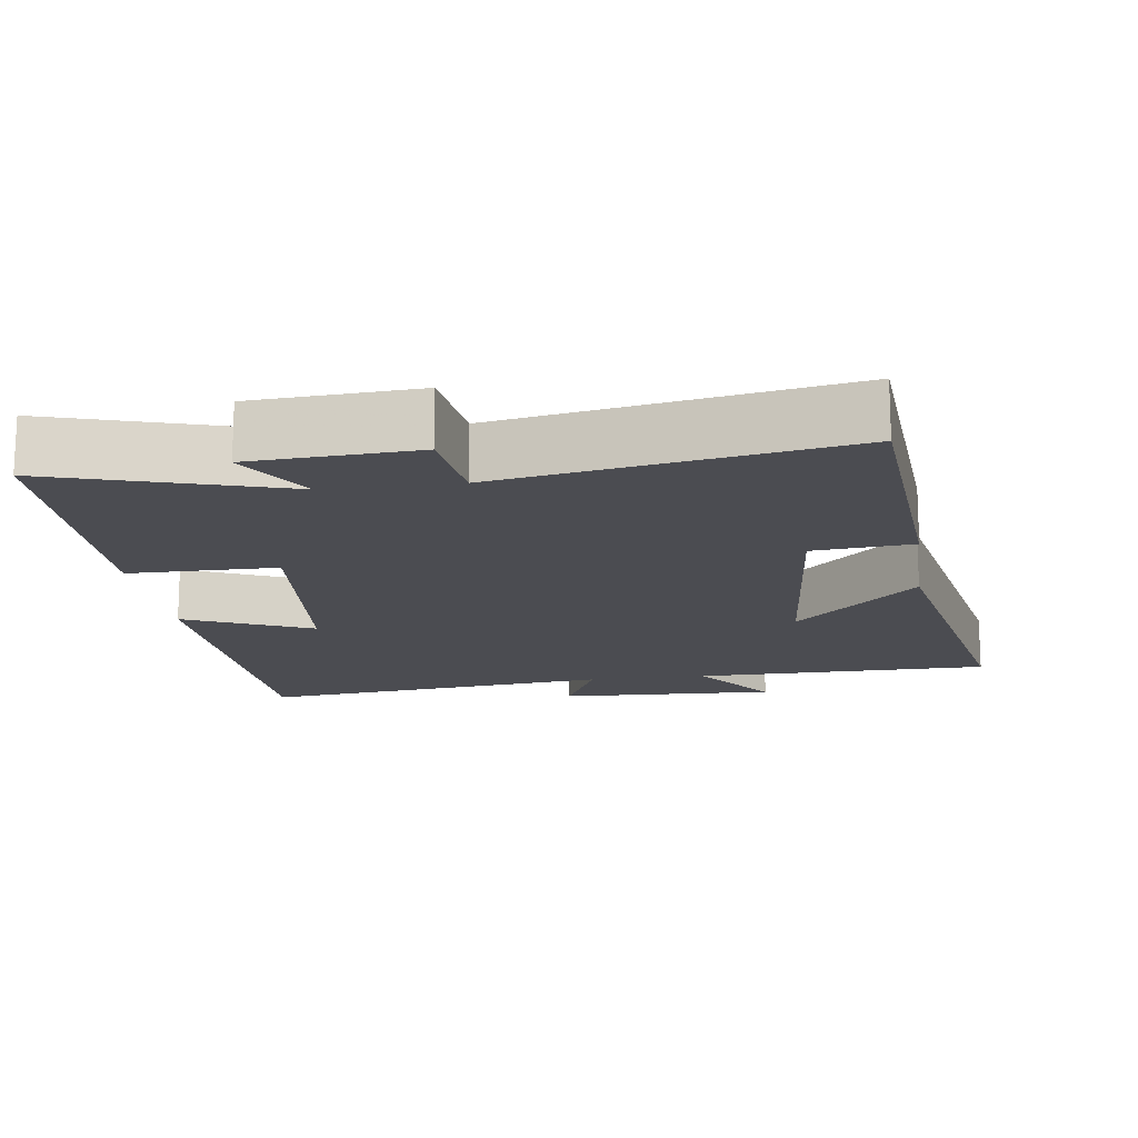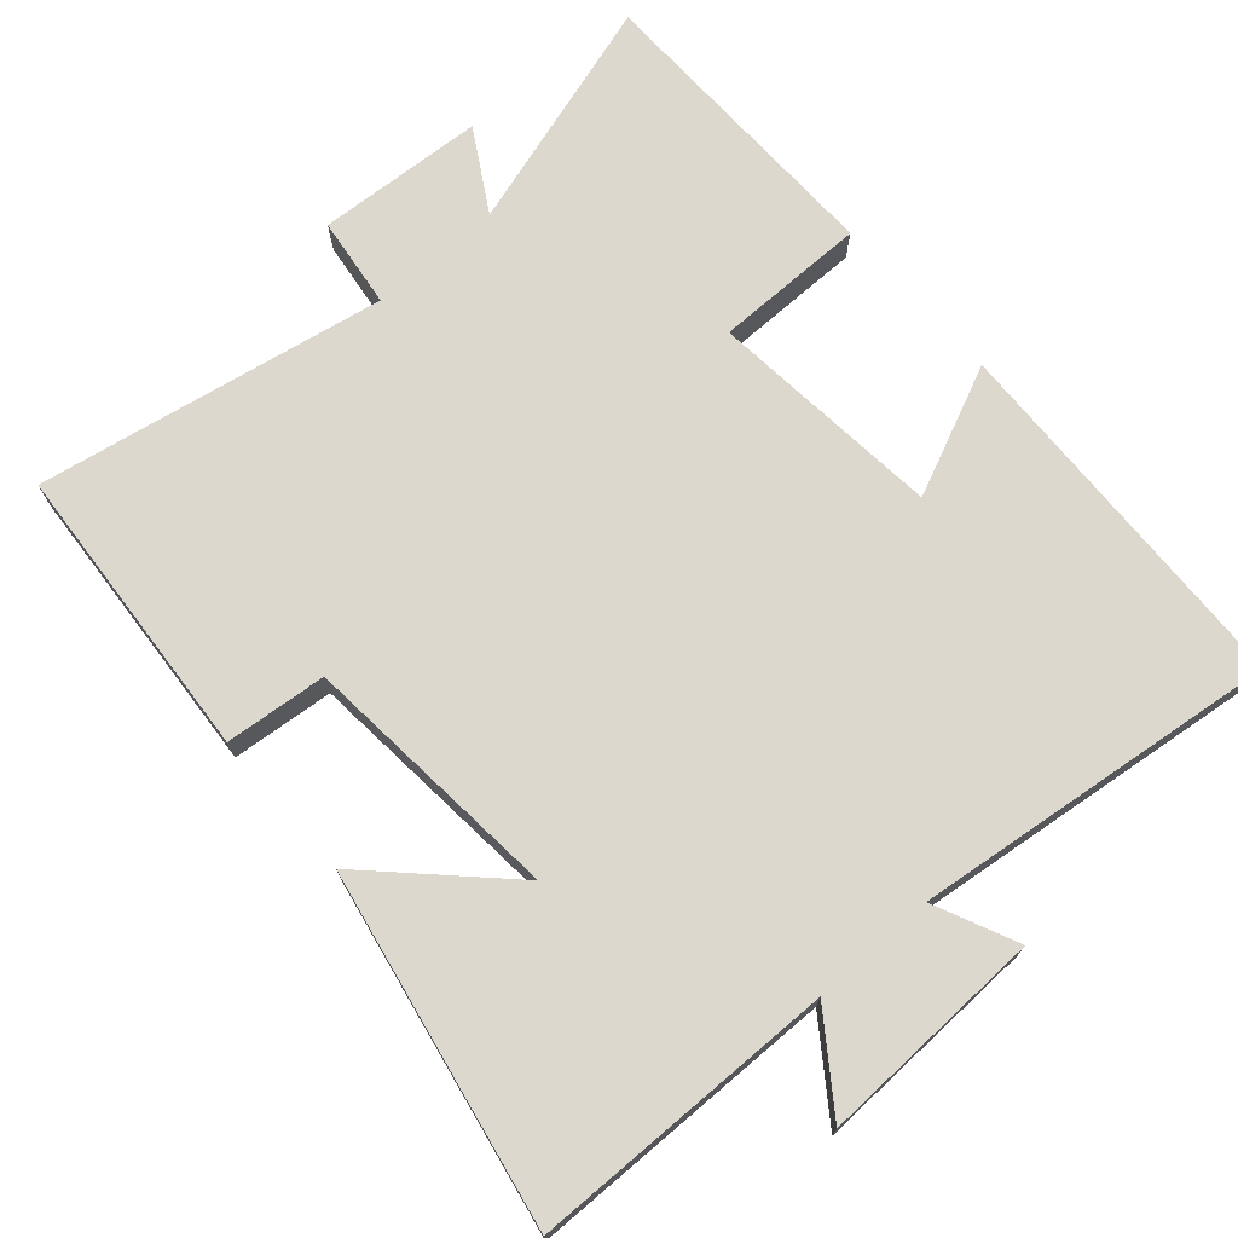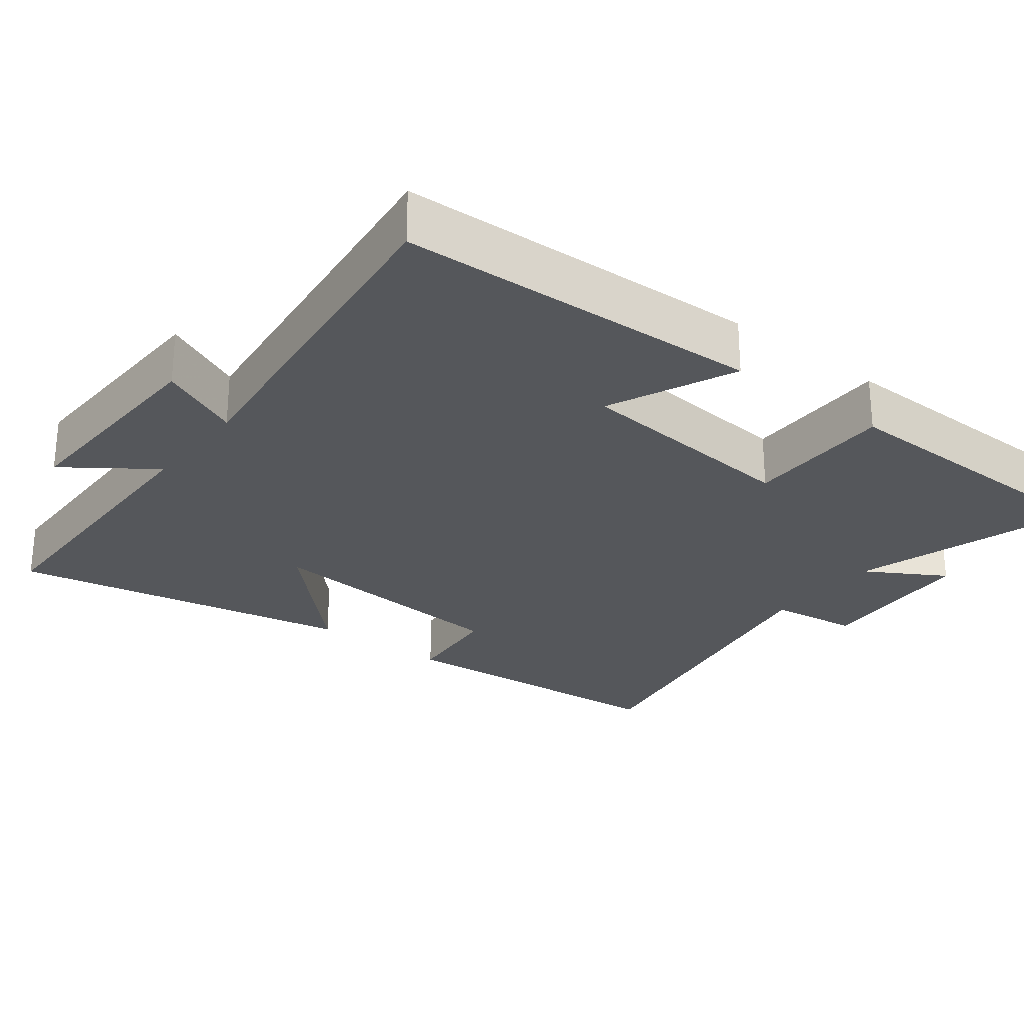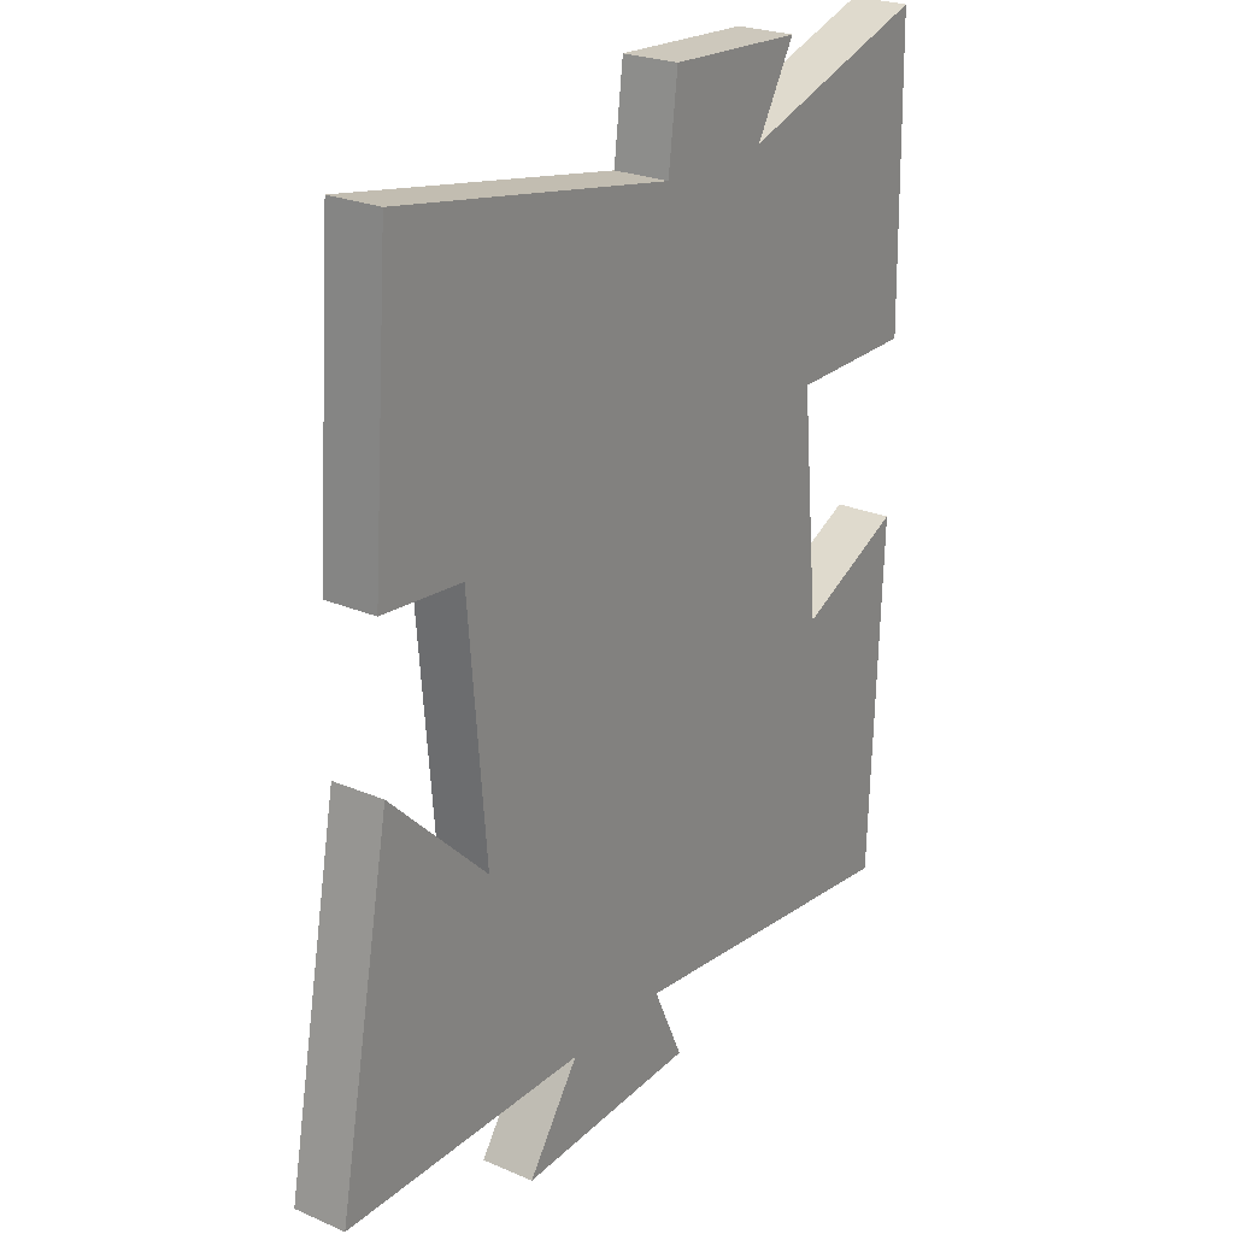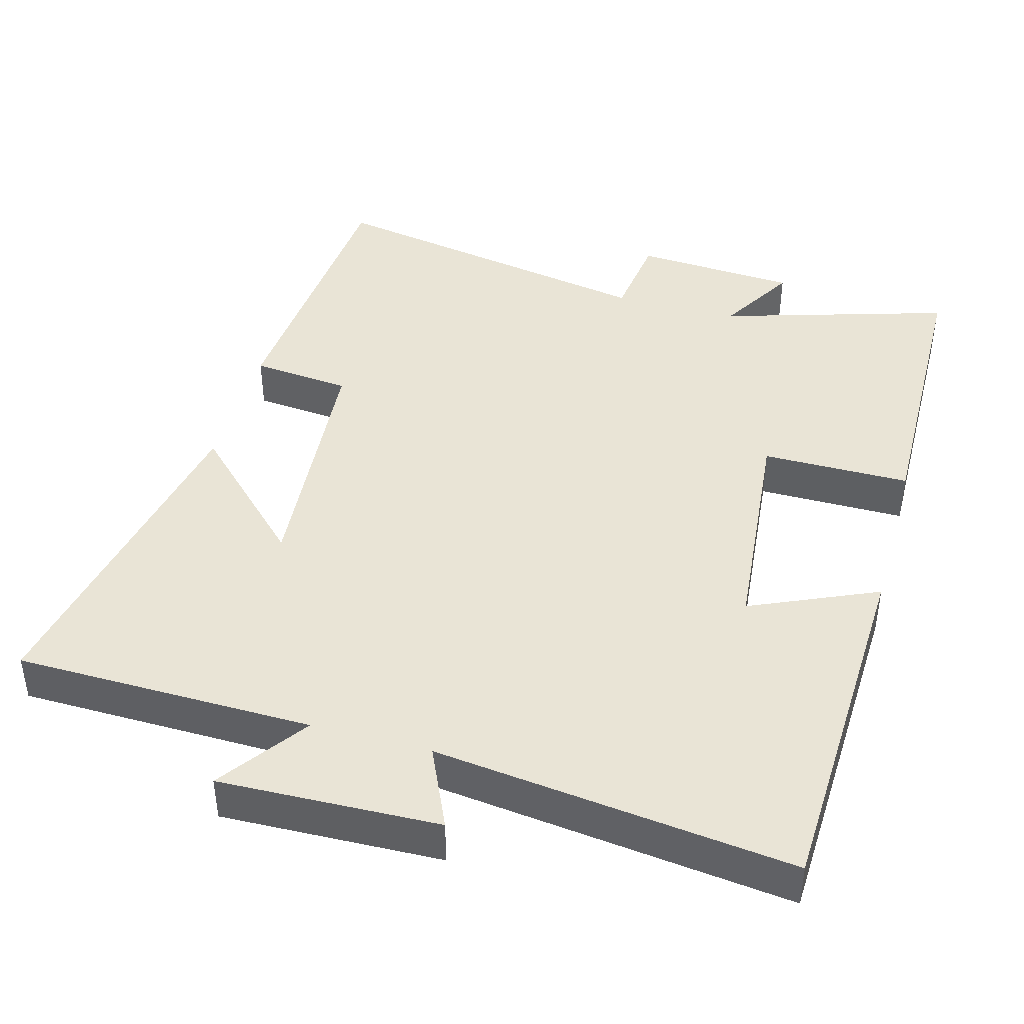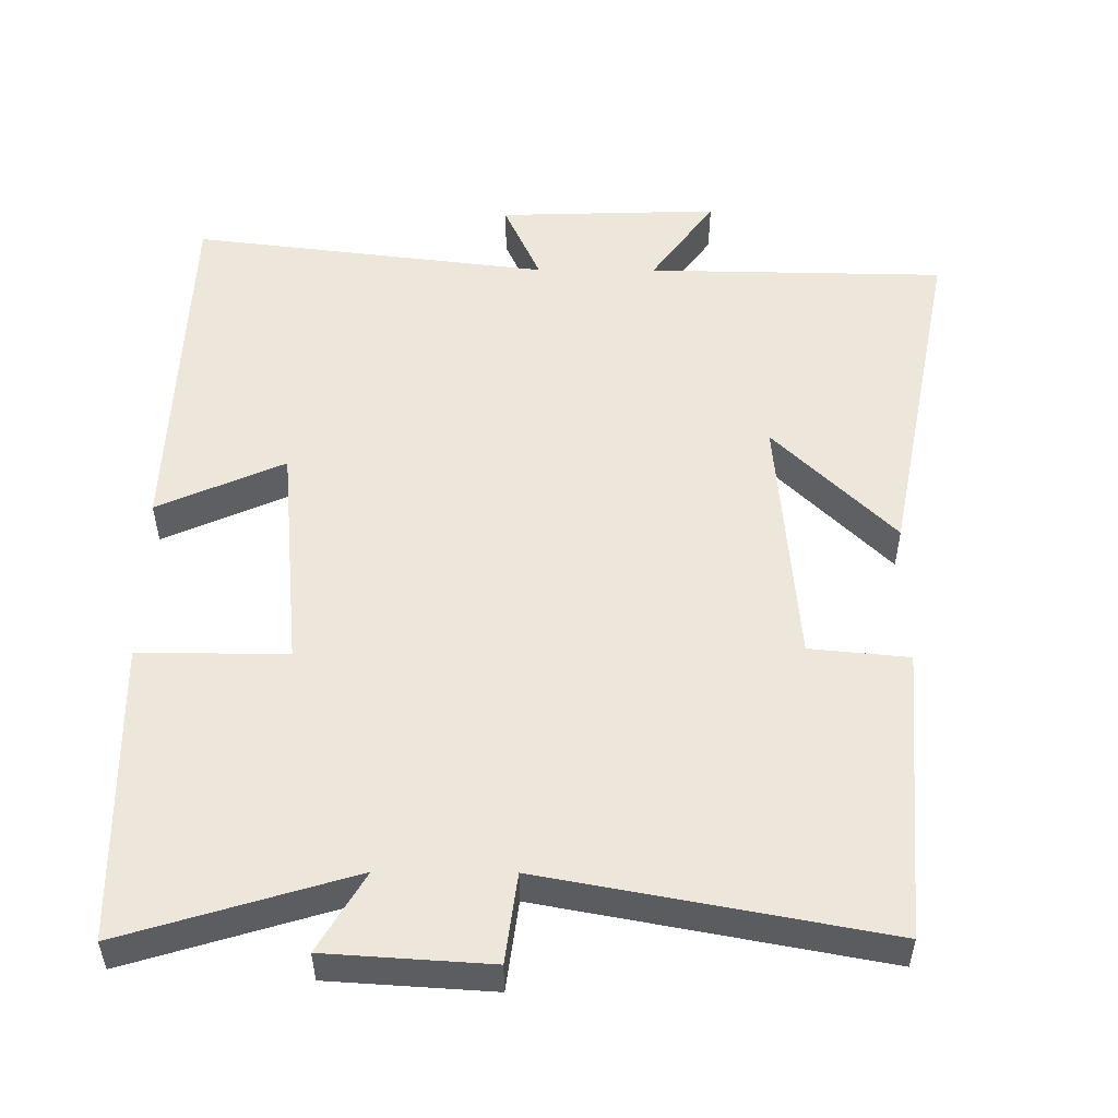
<metadata>
{"format":"obj","ext":"obj","renderer":"f3d","projection":"perspective","resolution":1024,"background":"white","views":[{"elev":-15.4,"azim":7.8,"up":"+Y"},{"elev":72.2,"azim":138.7,"up":"+Y"},{"elev":-26.7,"azim":-127.7,"up":"+Y"},{"elev":24.8,"azim":125.1,"up":"+Z"},{"elev":42.7,"azim":-164.5,"up":"+Y"},{"elev":52.8,"azim":0.4,"up":"+Y"}]}
</metadata>
<code>
v -0.481 0.07 -0.559
v -0.5 0.07 -0.056
v -0.325 0.07 -0.134
v -0.295 0.07 0.182
v -0.5 0.07 0.182
v -0.493 0.07 0.596
v -0.177 0.07 0.5
v -0.241 0.07 0.609
v -0.015 0.07 0.623
v 0.001 0.07 0.5
v 0.47 0.07 0.586
v 0.5 0.07 0.182
v 0.363 0.07 0.169
v 0.333 0.07 -0.185
v 0.5 0.07 -0.02
v 0.591 0.07 -0.494
v 0.179 0.07 -0.5
v 0.266 0.07 -0.622
v -0.038 0.07 -0.612
v 0.013 0.07 -0.5
v -0.481 0 -0.559
v -0.5 0 -0.056
v -0.325 0 -0.134
v -0.295 0 0.182
v -0.5 0 0.182
v -0.493 0 0.596
v -0.177 0 0.5
v -0.241 0 0.609
v -0.015 0 0.623
v 0.001 0 0.5
v 0.47 0 0.586
v 0.5 0 0.182
v 0.363 0 0.169
v 0.333 0 -0.185
v 0.5 0 -0.02
v 0.591 0 -0.494
v 0.179 0 -0.5
v 0.266 0 -0.622
v -0.038 0 -0.612
v 0.013 0 -0.5
f 17 18 19 20
f 16 17 20
f 14 15 16
f 14 16 20
f 13 14 20 1
f 10 11 12 13
f 7 8 9 10
f 7 10 13
f 4 5 6 7
f 3 4 7 13
f 1 2 3
f 1 3 13
f 40 39 38 37
f 40 37 36
f 36 35 34
f 40 36 34
f 21 40 34 33
f 33 32 31 30
f 30 29 28 27
f 33 30 27
f 27 26 25 24
f 33 27 24 23
f 23 22 21
f 33 23 21
f 1 21 22 2
f 2 22 23 3
f 3 23 24 4
f 4 24 25 5
f 5 25 26 6
f 6 26 27 7
f 7 27 28 8
f 8 28 29 9
f 9 29 30 10
f 10 30 31 11
f 11 31 32 12
f 12 32 33 13
f 13 33 34 14
f 14 34 35 15
f 15 35 36 16
f 16 36 37 17
f 17 37 38 18
f 18 38 39 19
f 19 39 40 20
f 20 40 21 1

</code>
